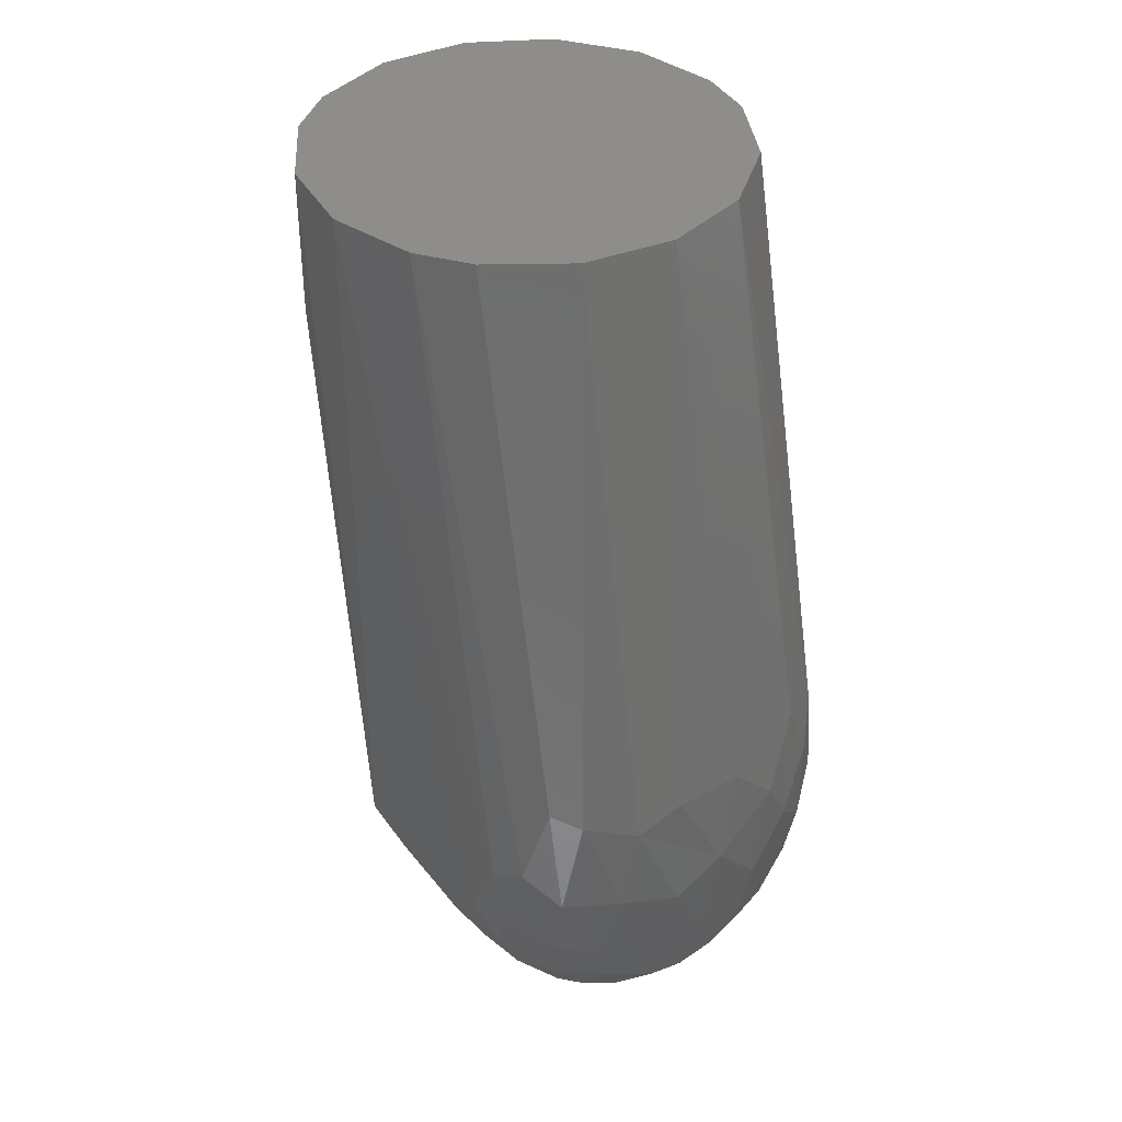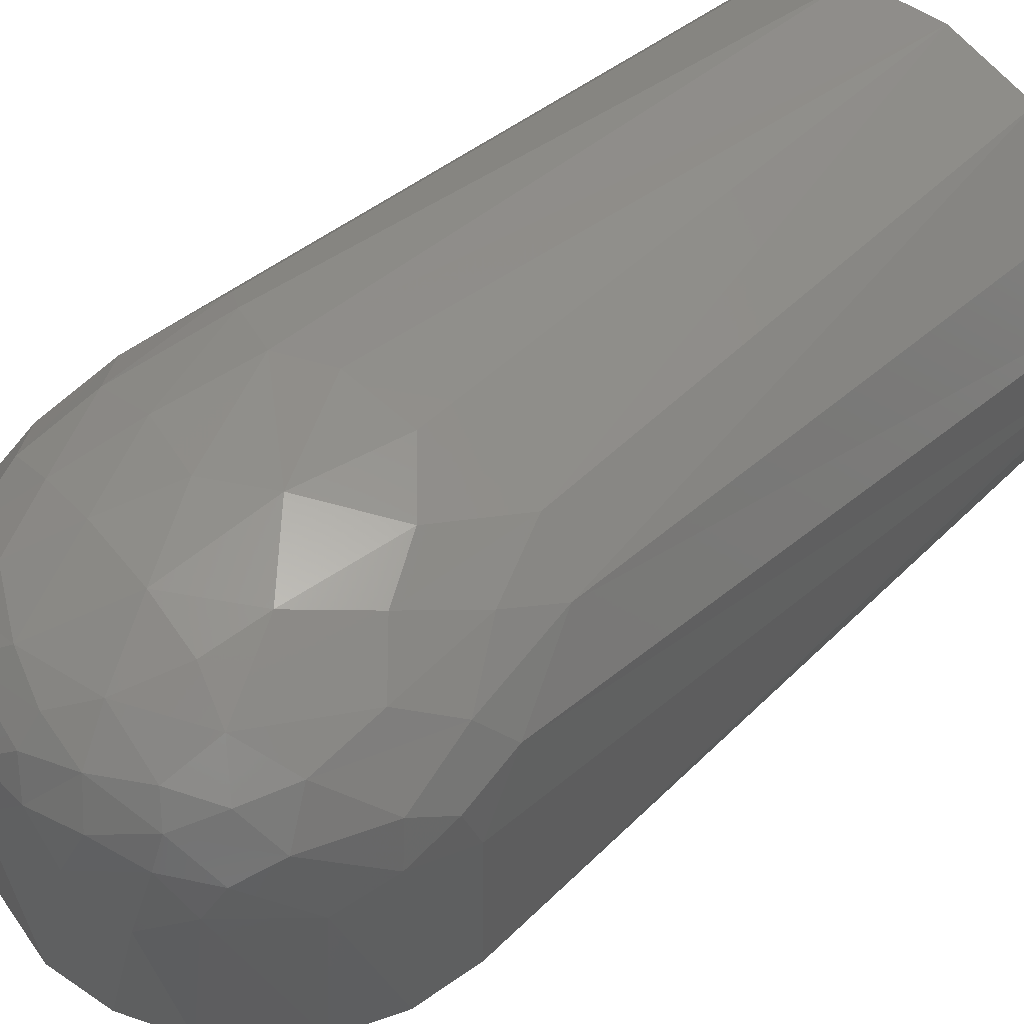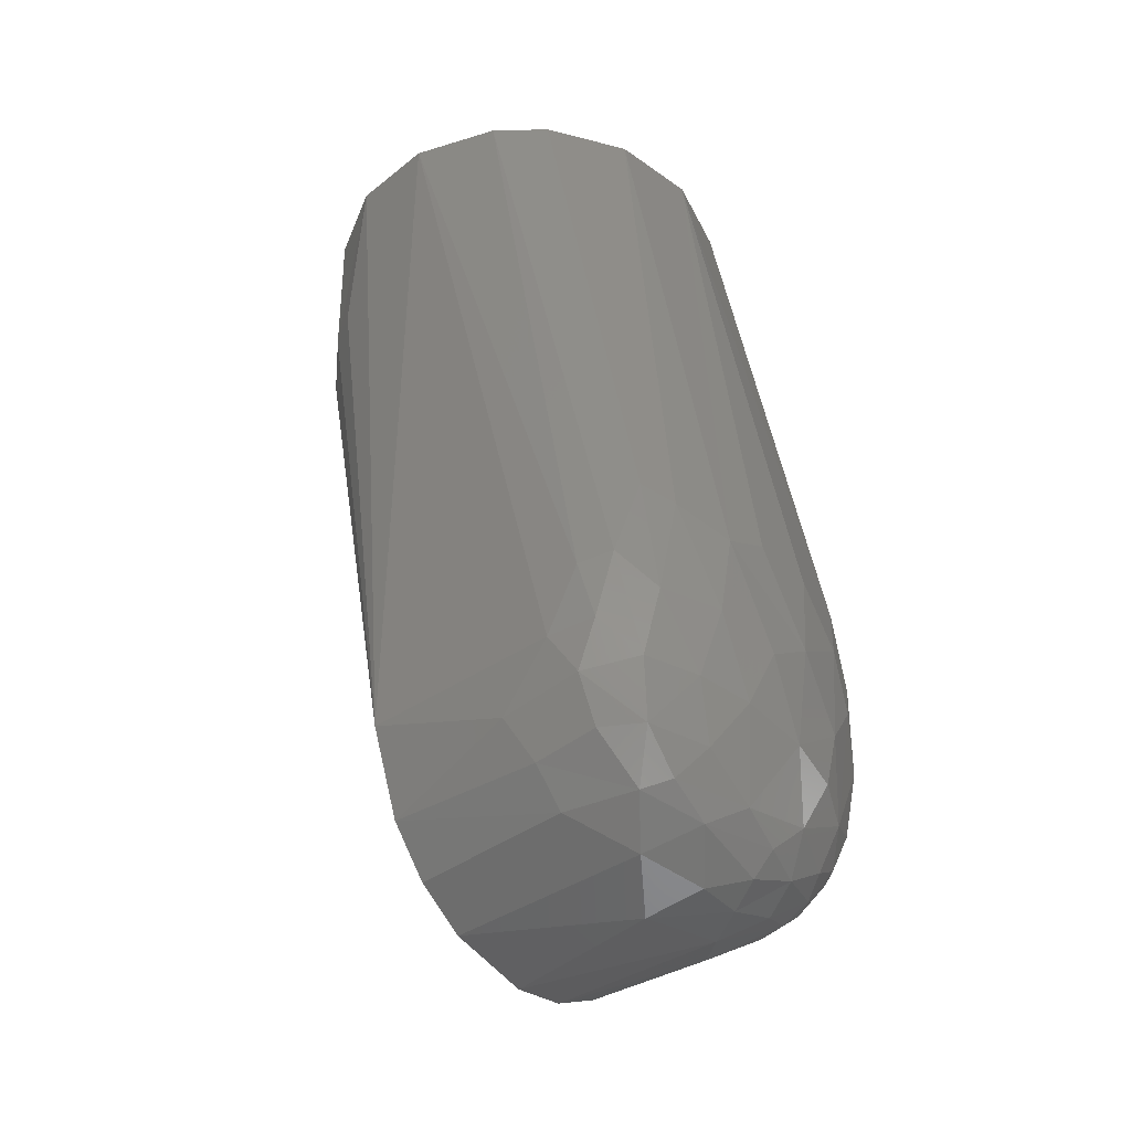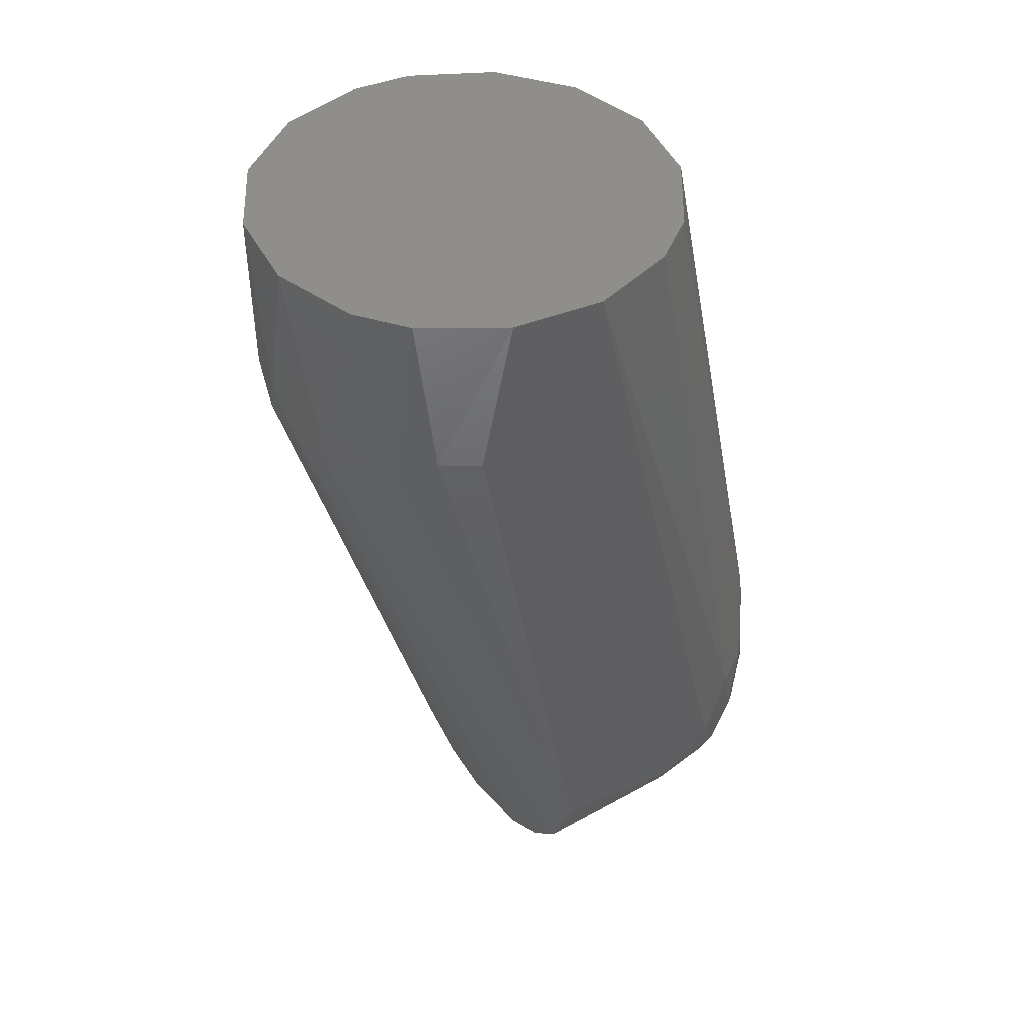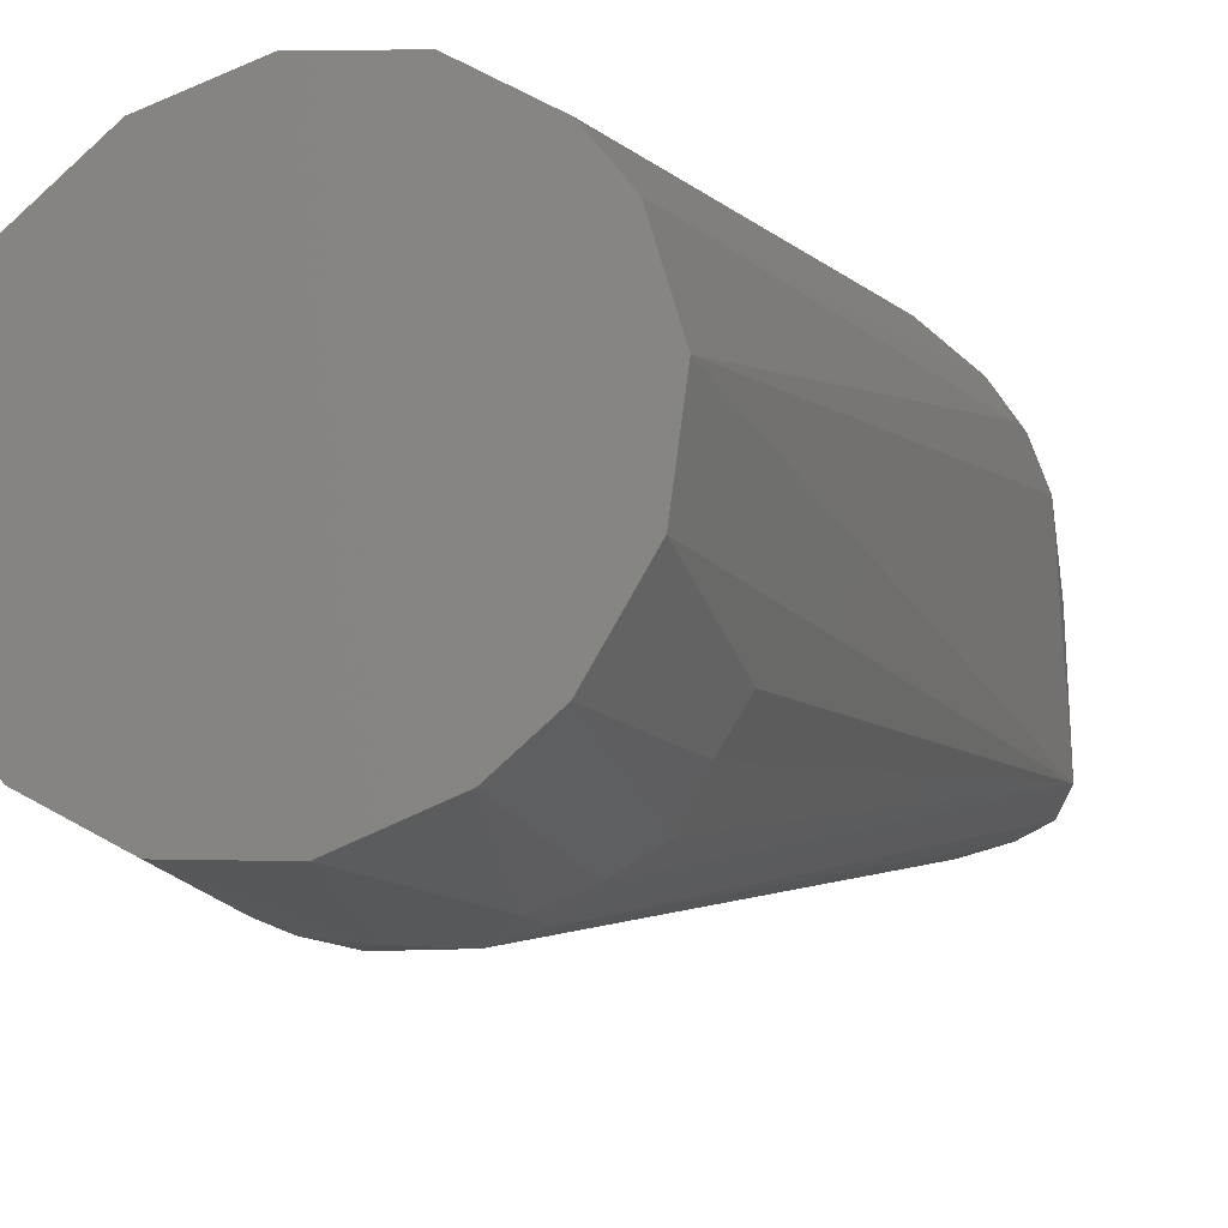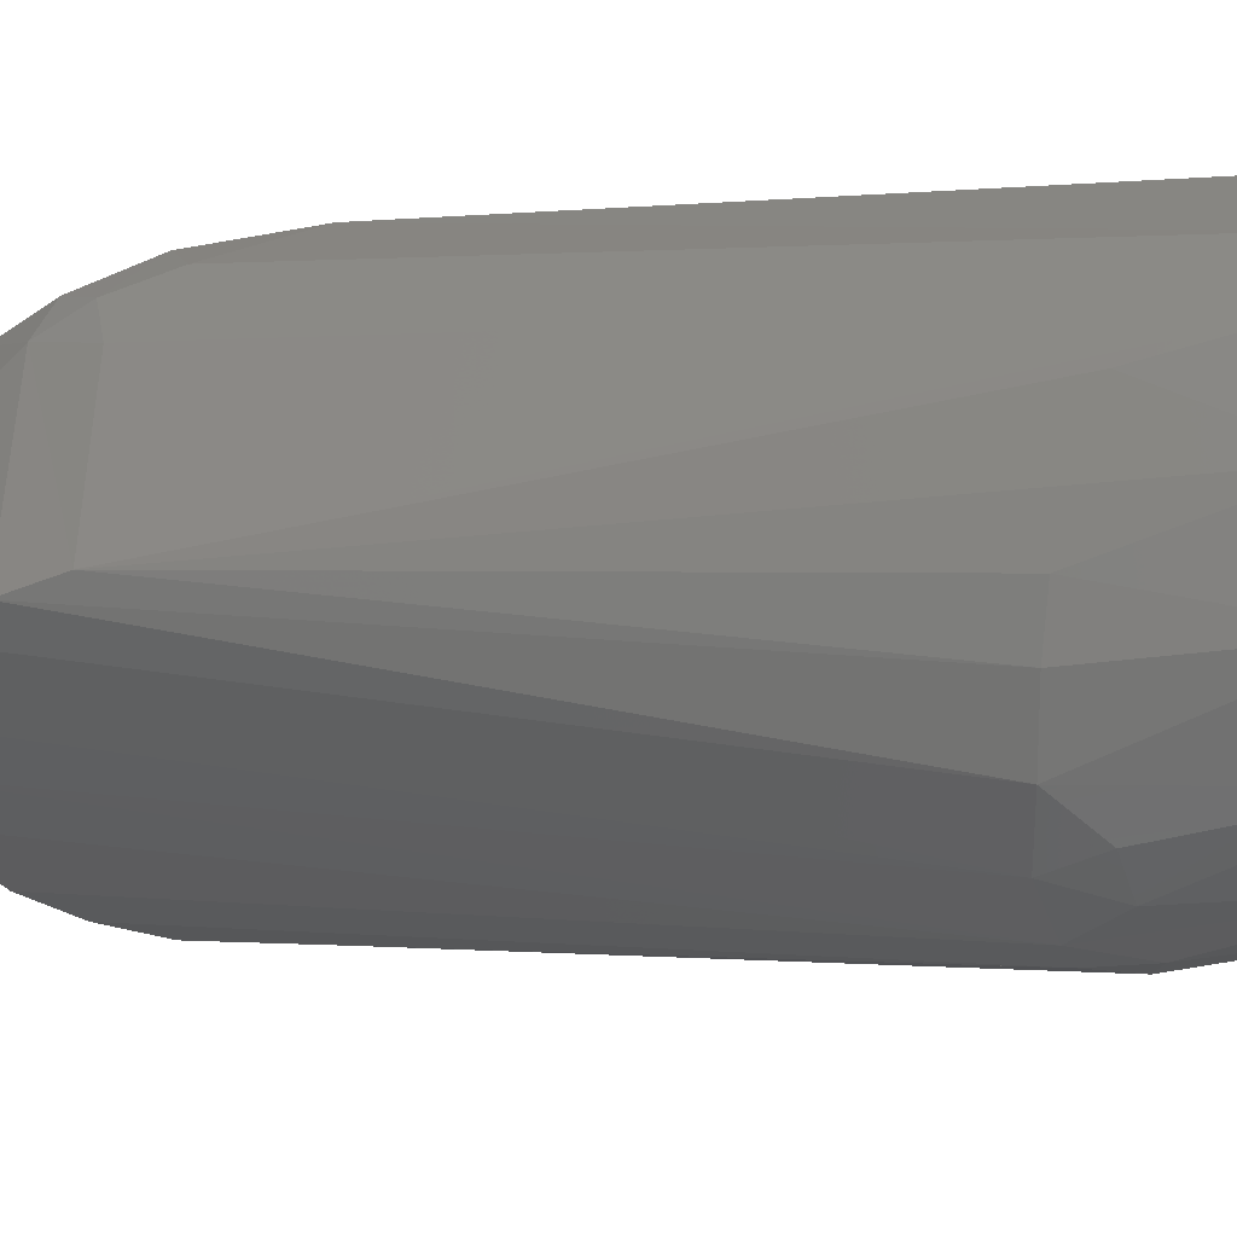
<metadata>
{"format":"stl","ext":"stl","renderer":"f3d","projection":"perspective","resolution":1024,"background":"white","views":[{"elev":39.5,"azim":144.7,"up":"+Z"},{"elev":56.5,"azim":-136.4,"up":"+Y"},{"elev":-37.0,"azim":127.6,"up":"+Z"},{"elev":44.2,"azim":57.4,"up":"+Z"},{"elev":-18.4,"azim":20.9,"up":"+Y"},{"elev":-35.8,"azim":-71.3,"up":"+Y"}]}
</metadata>
<code>
# stl→obj: 103 verts, 202 faces
v 0.02266 0.02188 3.725e-12
v 0.0118 0.02921 3.725e-12
v -0.001099 0.03148 3.725e-12
v -0.01381 0.02831 3.725e-12
v -0.02413 0.02025 3.725e-12
v -0.03028 0.008683 3.725e-12
v -0.0315 -7.715e-18 3.725e-12
v -0.02878 -0.01281 3.725e-12
v -0.02108 -0.02341 3.725e-12
v -0.009734 -0.02996 3.725e-12
v 0.003293 -0.03133 3.725e-12
v 0.01575 -0.02728 3.725e-12
v 0.02266 -0.02188 3.725e-12
v 0.0296 -0.01077 3.725e-12
v 0.03142 0.002197 3.725e-12
v 0.02781 0.01479 3.725e-12
v 0.03102 0.000125 -0.1091
v 0.03064 0.02868 -0.1066
v -0.02499 0.03874 -0.08575
v 0.01249 0.04538 -0.08811
v 0.005519 0.04611 -0.08521
v -0.02973 0.03318 -0.09752
v -0.03024 0.03119 -0.106
v -0.03125 0.02474 -0.1043
v 0.005165 0.02487 -0.1346
v 2.724e-16 0.000125 -0.1351
v -0.00632 0.02793 -0.1342
v 0.01281 0.000125 -0.1324
v 0.01381 0.03047 -0.1311
v 0.02153 0.02396 -0.1264
v 0.02025 0.000125 -0.1278
v 0.009004 -0.02942 -0.03114
v 0.003041 -0.03063 -0.03116
v -0.02611 0.000125 -0.1212
v -0.02996 0.000125 -0.1134
v -0.02662 0.02563 -0.1199
v -0.01884 0.02701 -0.1285
v -0.01669 0.000125 -0.1303
v -0.03147 -0.001476 -0.01712
v 0.0275 0.03711 -0.09483
v 0.02397 0.03907 -0.08258
v 0.02603 0.02336 -0.1211
v 0.02611 0.000125 -0.1212
v 0.01937 0.03447 -0.1259
v 0.01141 0.03863 -0.1286
v 0.02557 0.0325 -0.1192
v 0.02932 0.02057 -0.115
v -0.03148 0.000125 -0.1047
v -0.02267 -0.02168 -0.02606
v -0.01533 -0.02719 -0.02849
v -0.009143 -0.03021 -0.02387
v 0.006975 0.0425 -0.1256
v -0.00378 0.04375 -0.1241
v 0.0004822 0.04656 -0.1147
v 0.01493 0.04222 -0.1205
v 0.01727 0.03831 -0.1247
v 0.005071 0.03389 -0.1333
v 0.0005302 0.03849 -0.1315
v -0.009312 0.04641 -0.1083
v -0.01203 0.04588 -0.09277
v -0.001422 0.04752 -0.09926
v -0.006737 -0.03003 -0.03115
v 0.02222 0.03799 -0.1189
v -0.008683 0.000125 -0.1339
v -0.02115 0.04021 -0.1162
v -0.0234 0.03496 -0.1209
v -0.02798 0.03463 -0.111
v -0.02677 0.03823 -0.1009
v -0.02183 0.04189 -0.1067
v -0.01389 0.04323 -0.1189
v -0.01777 0.0427 -0.08226
v -0.02186 0.04199 -0.09259
v -0.006097 0.03995 -0.1294
v -0.001737 0.03398 -0.1337
v -0.008436 0.03494 -0.1321
v -0.01459 0.03727 -0.1279
v 0.01048 0.04565 -0.113
v -0.02943 0.02863 -0.1128
v 0.02335 0.04129 -0.1003
v 0.01525 0.04526 -0.101
v 0.02023 0.04209 -0.085
v 0.02876 0.03495 -0.1051
v 0.02448 0.03922 -0.1105
v 0.01798 0.04328 -0.1118
v -0.02693 -0.01622 -0.02397
v -0.002318 -0.03149 -0.02386
v 0.009223 -0.03018 -0.02387
v 0.0149 -0.02769 -0.02604
v -0.01298 0.02174 -0.1323
v -0.004718 0.04618 -0.08532
v 0.02974 0.03281 -0.09643
v -0.01617 0.0449 -0.1006
v 0.02867 0.03211 -0.1123
v -0.02044 0.03202 -0.126
v -0.01234 0.04059 -0.1258
v 0.02444 -0.01981 -0.02394
v 0.02782 -0.01461 -0.02398
v -0.0148 0.03302 -0.13
v 0.01987 -0.02401 -0.02847
v -0.01811 0.03933 -0.1225
v 0.006182 0.04716 -0.1038
v 0.0005199 0.0416 -0.1283
v -0.007707 0.04559 -0.1163
f 1 2 3
f 1 3 4
f 1 4 5
f 1 5 6
f 1 6 7
f 1 7 8
f 1 8 9
f 1 9 10
f 1 10 11
f 1 11 12
f 1 12 13
f 1 13 14
f 1 14 15
f 1 15 16
f 15 14 17
f 15 17 18
f 5 4 19
f 3 2 20
f 3 20 21
f 22 23 24
f 22 24 7
f 22 7 6
f 6 5 19
f 6 19 22
f 25 26 27
f 28 26 25
f 28 25 29
f 28 29 30
f 28 30 31
f 28 31 32
f 28 32 33
f 28 33 26
f 34 35 36
f 34 36 37
f 34 37 38
f 7 39 8
f 16 40 41
f 16 41 1
f 30 42 43
f 30 43 31
f 44 29 45
f 44 46 42
f 44 42 30
f 44 30 29
f 47 18 17
f 47 17 43
f 48 35 49
f 48 8 39
f 48 39 7
f 48 7 24
f 50 51 10
f 50 10 9
f 50 9 49
f 50 49 35
f 50 35 34
f 52 53 54
f 52 55 56
f 52 56 45
f 57 29 25
f 57 58 45
f 57 45 29
f 59 60 61
f 59 61 54
f 62 51 50
f 62 50 34
f 62 34 38
f 63 46 44
f 64 27 26
f 64 26 33
f 64 33 62
f 64 62 38
f 65 66 67
f 65 67 68
f 65 68 69
f 65 69 70
f 71 72 19
f 71 19 4
f 71 4 3
f 68 22 19
f 73 58 74
f 73 74 75
f 73 75 76
f 77 55 52
f 77 52 54
f 78 67 66
f 78 66 36
f 78 36 35
f 78 35 48
f 78 48 24
f 79 80 81
f 40 82 83
f 40 83 79
f 84 83 63
f 84 63 55
f 84 55 77
f 84 77 80
f 84 80 79
f 84 79 83
f 85 8 48
f 85 48 49
f 85 49 9
f 85 9 8
f 86 11 10
f 86 10 51
f 86 51 62
f 86 62 33
f 87 88 12
f 87 12 11
f 11 86 33
f 11 33 87
f 89 27 64
f 89 64 38
f 89 38 37
f 90 3 21
f 90 21 61
f 90 61 60
f 90 60 71
f 90 71 3
f 91 40 16
f 91 16 15
f 91 15 18
f 91 18 82
f 91 82 40
f 71 60 92
f 71 92 72
f 72 69 68
f 72 68 19
f 93 46 63
f 93 63 83
f 93 83 82
f 93 82 18
f 93 18 47
f 93 47 42
f 93 42 46
f 94 37 36
f 94 36 66
f 94 66 76
f 74 58 57
f 74 57 25
f 74 25 27
f 74 27 75
f 32 31 43
f 32 43 17
f 32 17 88
f 32 88 87
f 32 87 33
f 95 70 53
f 95 53 73
f 95 73 76
f 14 13 96
f 14 96 97
f 97 96 17
f 97 17 14
f 20 2 81
f 20 81 80
f 98 76 75
f 98 75 27
f 98 27 89
f 98 89 37
f 98 37 94
f 98 94 76
f 42 47 43
f 23 67 78
f 23 78 24
f 23 22 68
f 23 68 67
f 41 81 2
f 41 2 1
f 41 40 79
f 41 79 81
f 56 55 63
f 56 63 44
f 56 44 45
f 99 17 96
f 99 96 13
f 13 12 88
f 13 88 99
f 99 88 17
f 100 65 70
f 100 70 95
f 100 95 76
f 100 76 66
f 100 66 65
f 101 80 77
f 101 77 54
f 101 54 61
f 61 21 20
f 61 20 101
f 101 20 80
f 92 60 59
f 92 59 70
f 92 70 69
f 92 69 72
f 102 53 52
f 102 52 45
f 102 45 58
f 102 58 73
f 102 73 53
f 103 70 59
f 103 59 54
f 103 54 53
f 103 53 70

</code>
